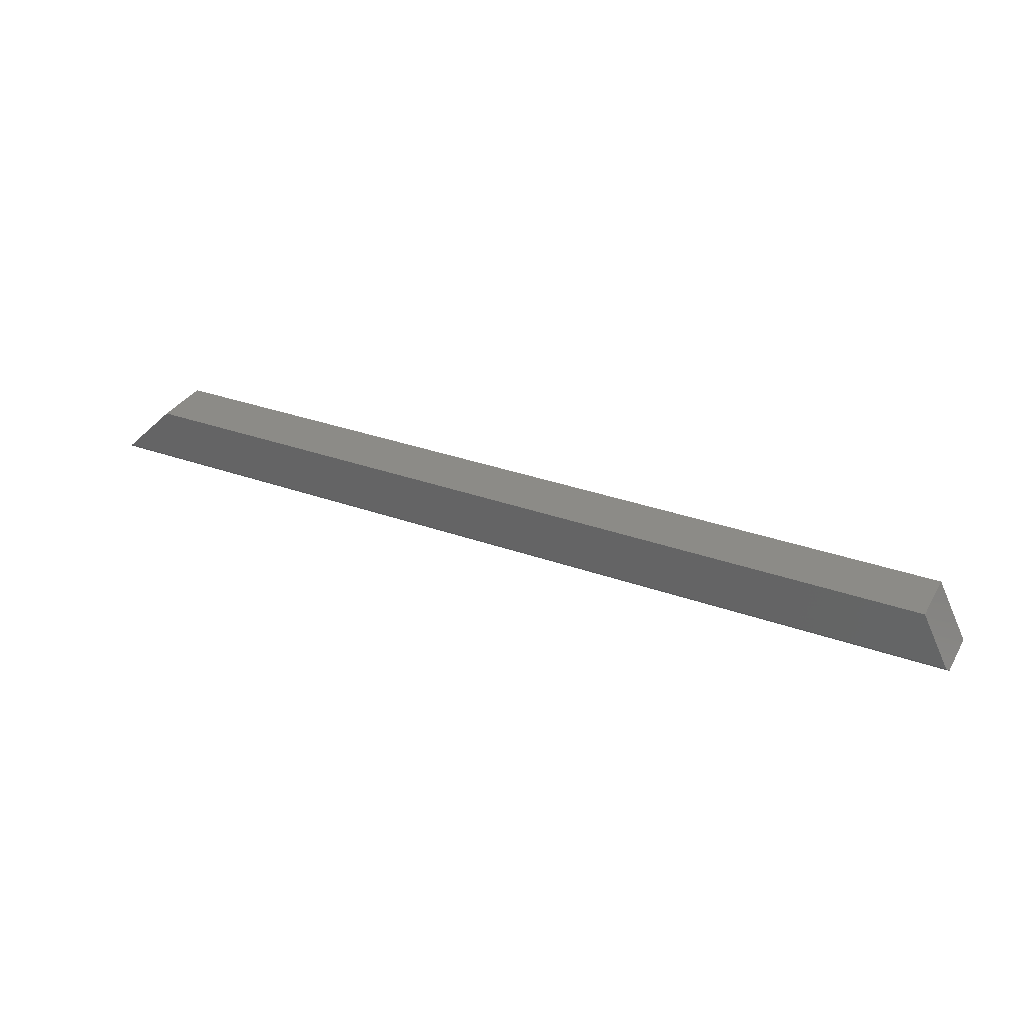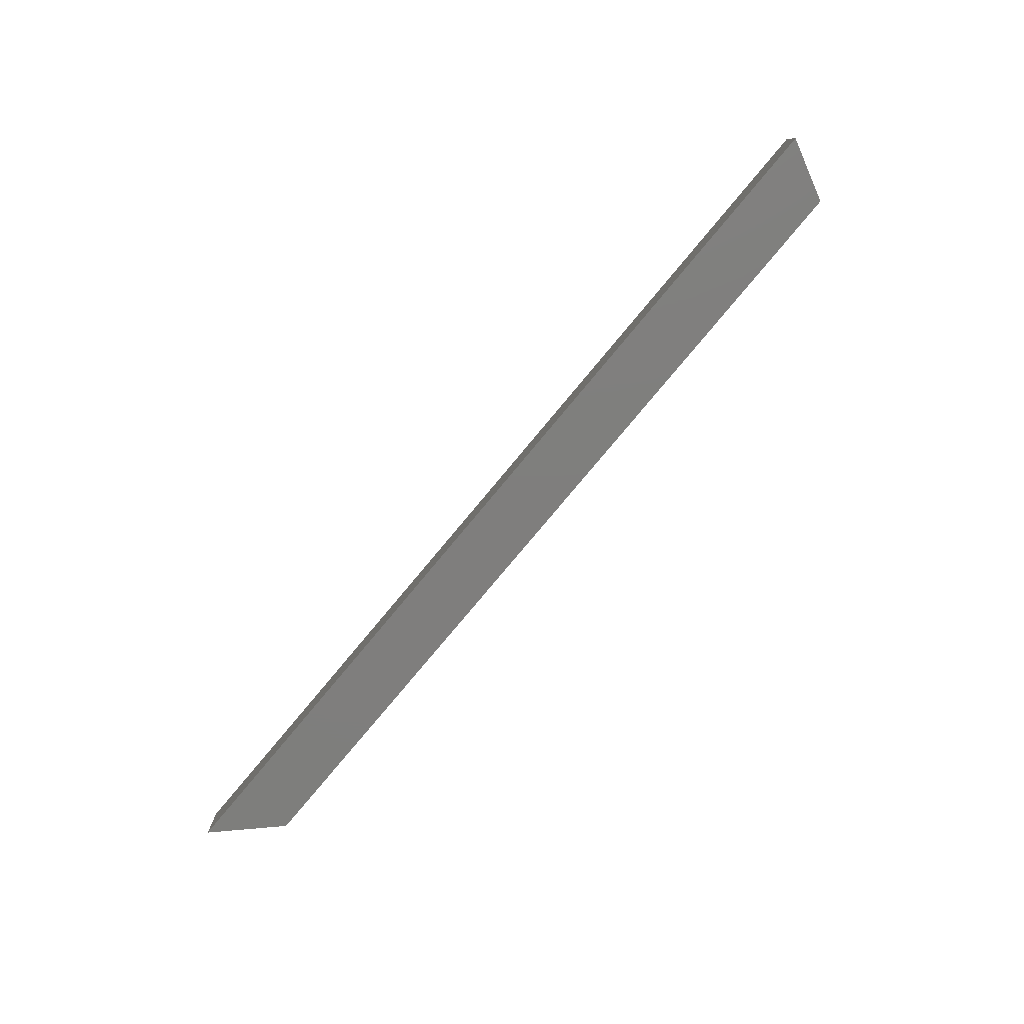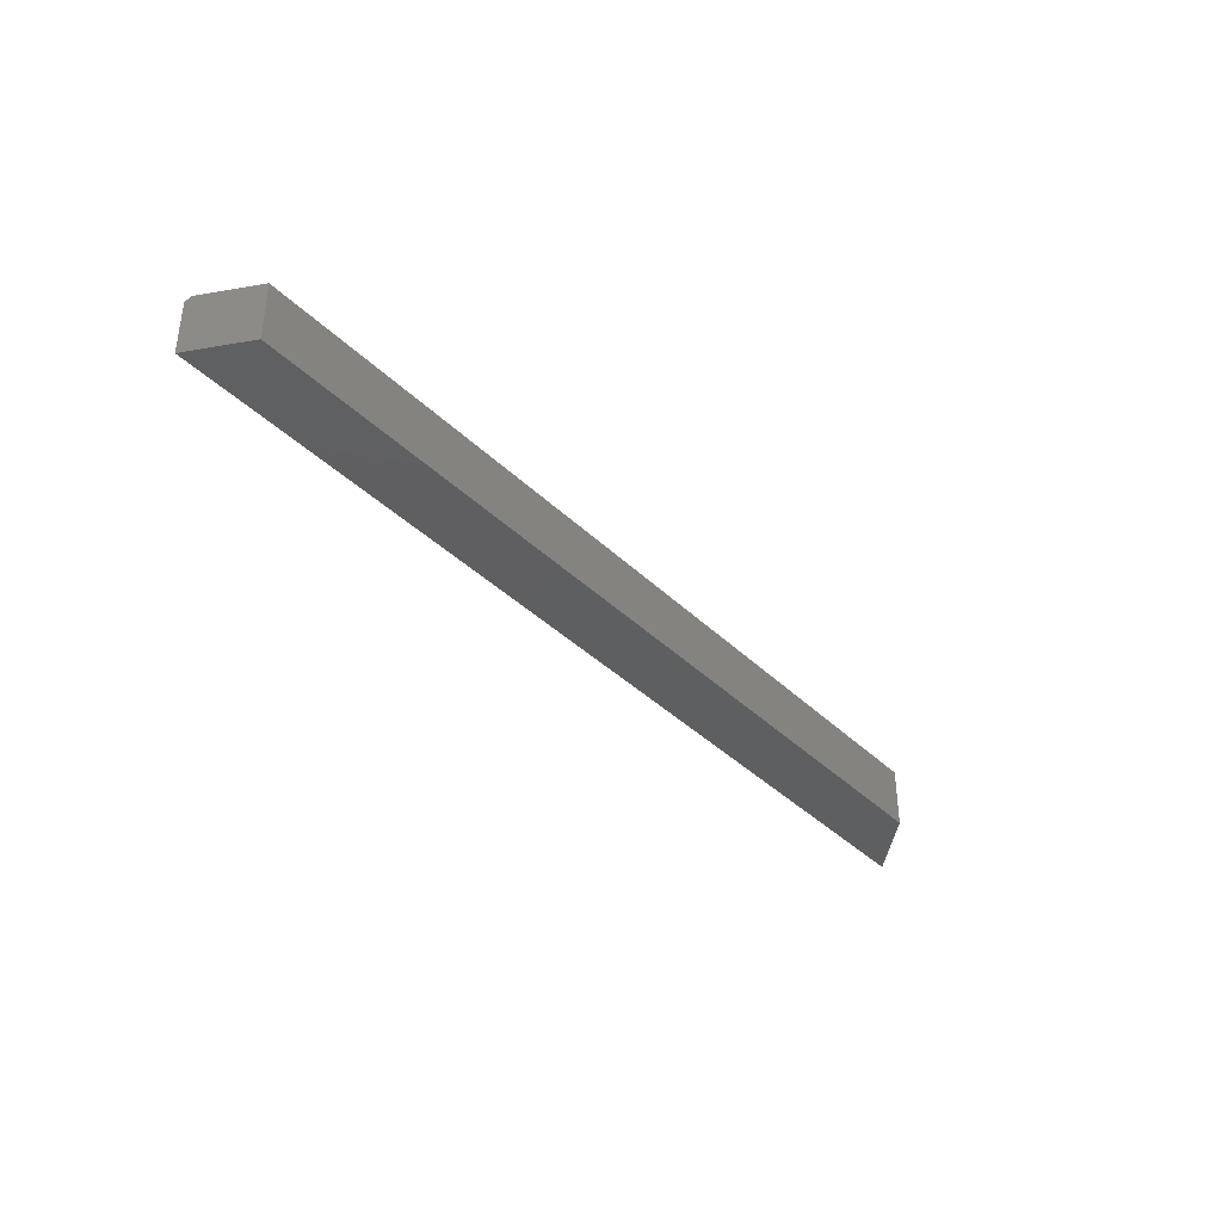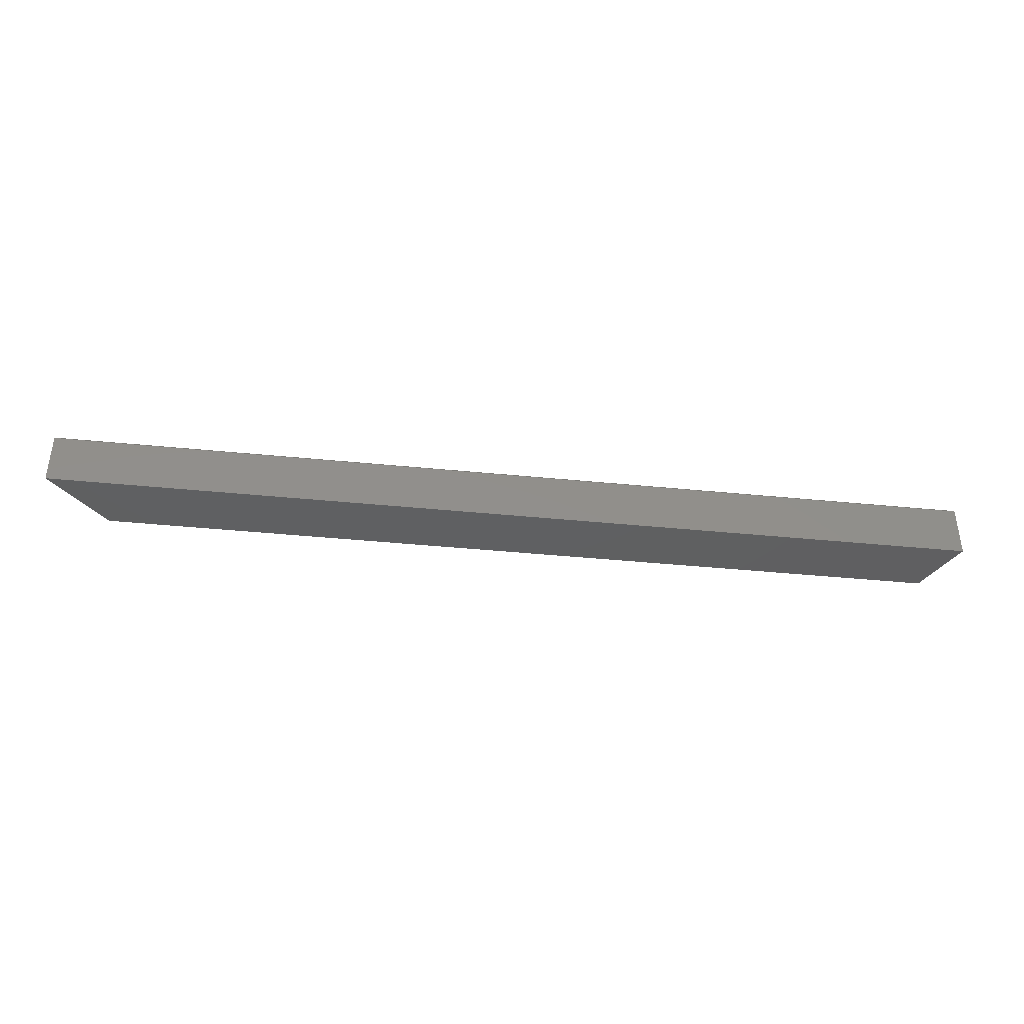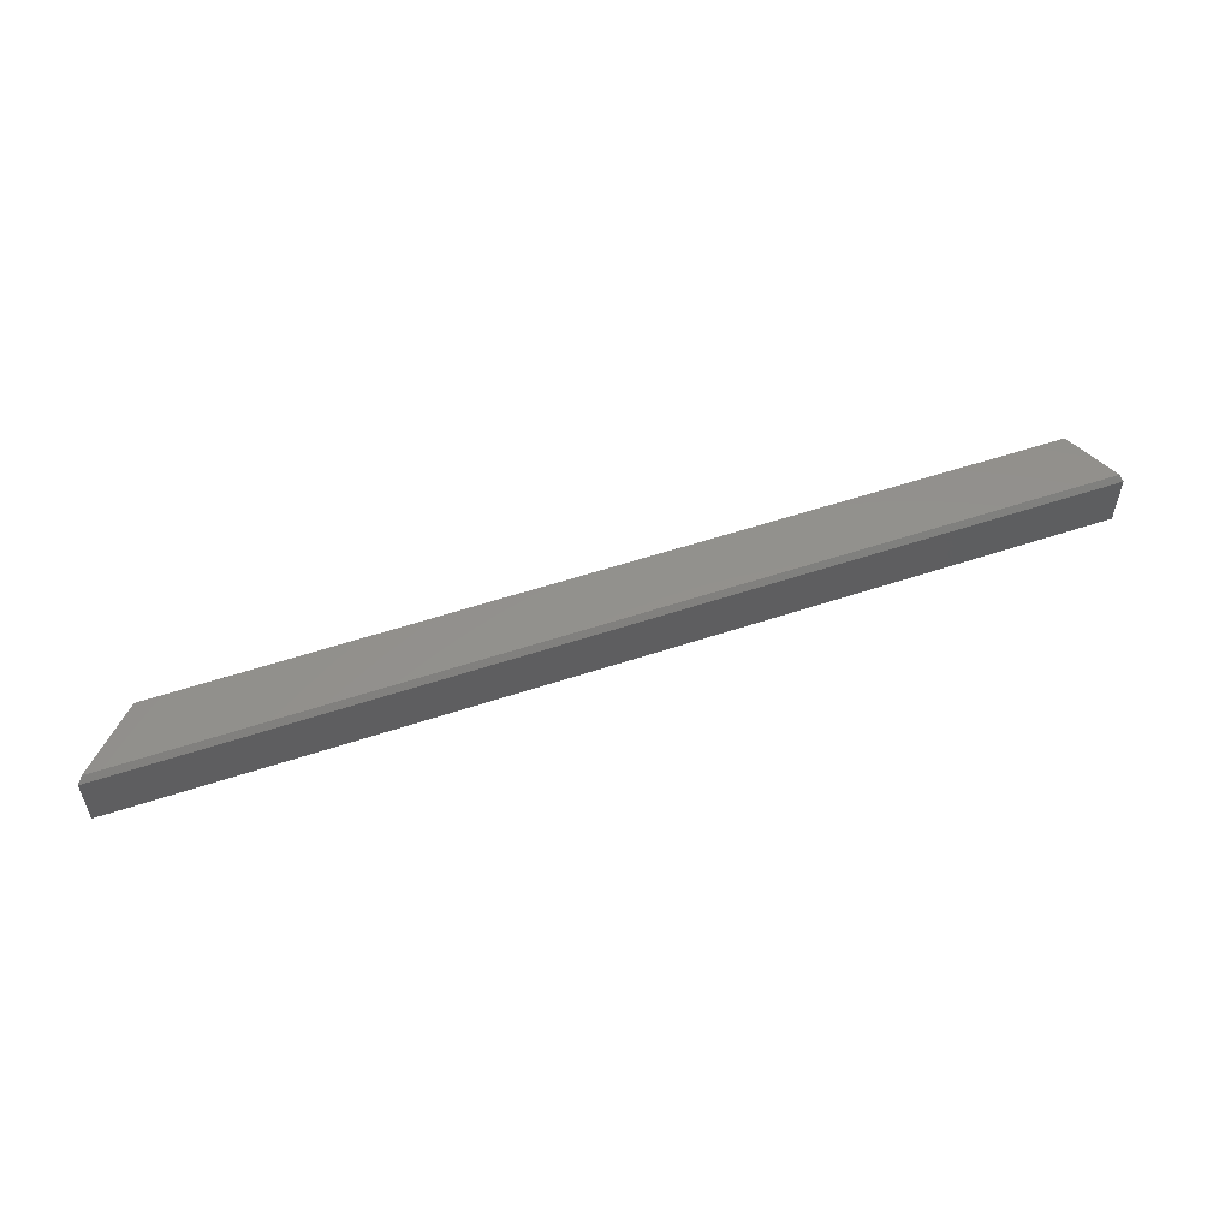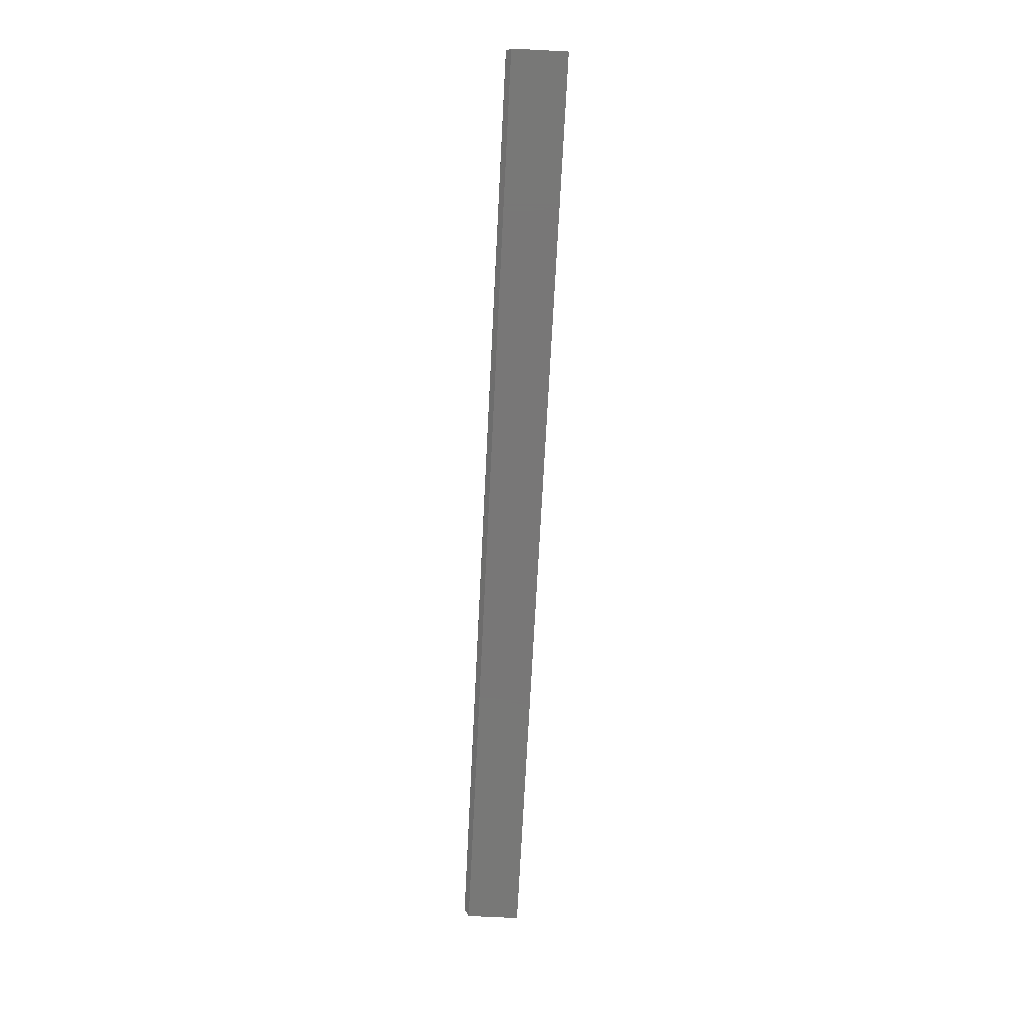
<metadata>
{"format":"stl","ext":"stl","renderer":"f3d","projection":"perspective","resolution":1024,"background":"white","views":[{"elev":33.0,"azim":-153.9,"up":"+Z"},{"elev":-78.4,"azim":-129.8,"up":"+Y"},{"elev":-37.8,"azim":-50.9,"up":"+Y"},{"elev":-39.8,"azim":172.9,"up":"+Y"},{"elev":54.8,"azim":160.5,"up":"+Y"},{"elev":-70.2,"azim":-92.9,"up":"+Z"}]}
</metadata>
<code>
# stl→obj: 10 verts, 16 faces
v -0.7461 0.04688 -0.03906
v -0.7026 0.04688 0.04786
v 0.7422 0.04688 -0.03906
v 0.6553 0.04688 0.04786
v -0.7026 -0.04688 0.04786
v -0.75 -0.04688 -0.04688
v -0.75 0.03906 -0.04688
v 0.6553 -0.04688 0.04786
v 0.75 -0.04688 -0.04688
v 0.75 0.03906 -0.04688
f 1 2 3
f 3 2 4
f 5 2 6
f 6 2 1
f 6 1 7
f 4 8 3
f 3 8 9
f 3 9 10
f 6 7 9
f 9 7 10
f 7 1 10
f 10 1 3
f 6 9 5
f 5 9 8
f 8 4 5
f 5 4 2

</code>
